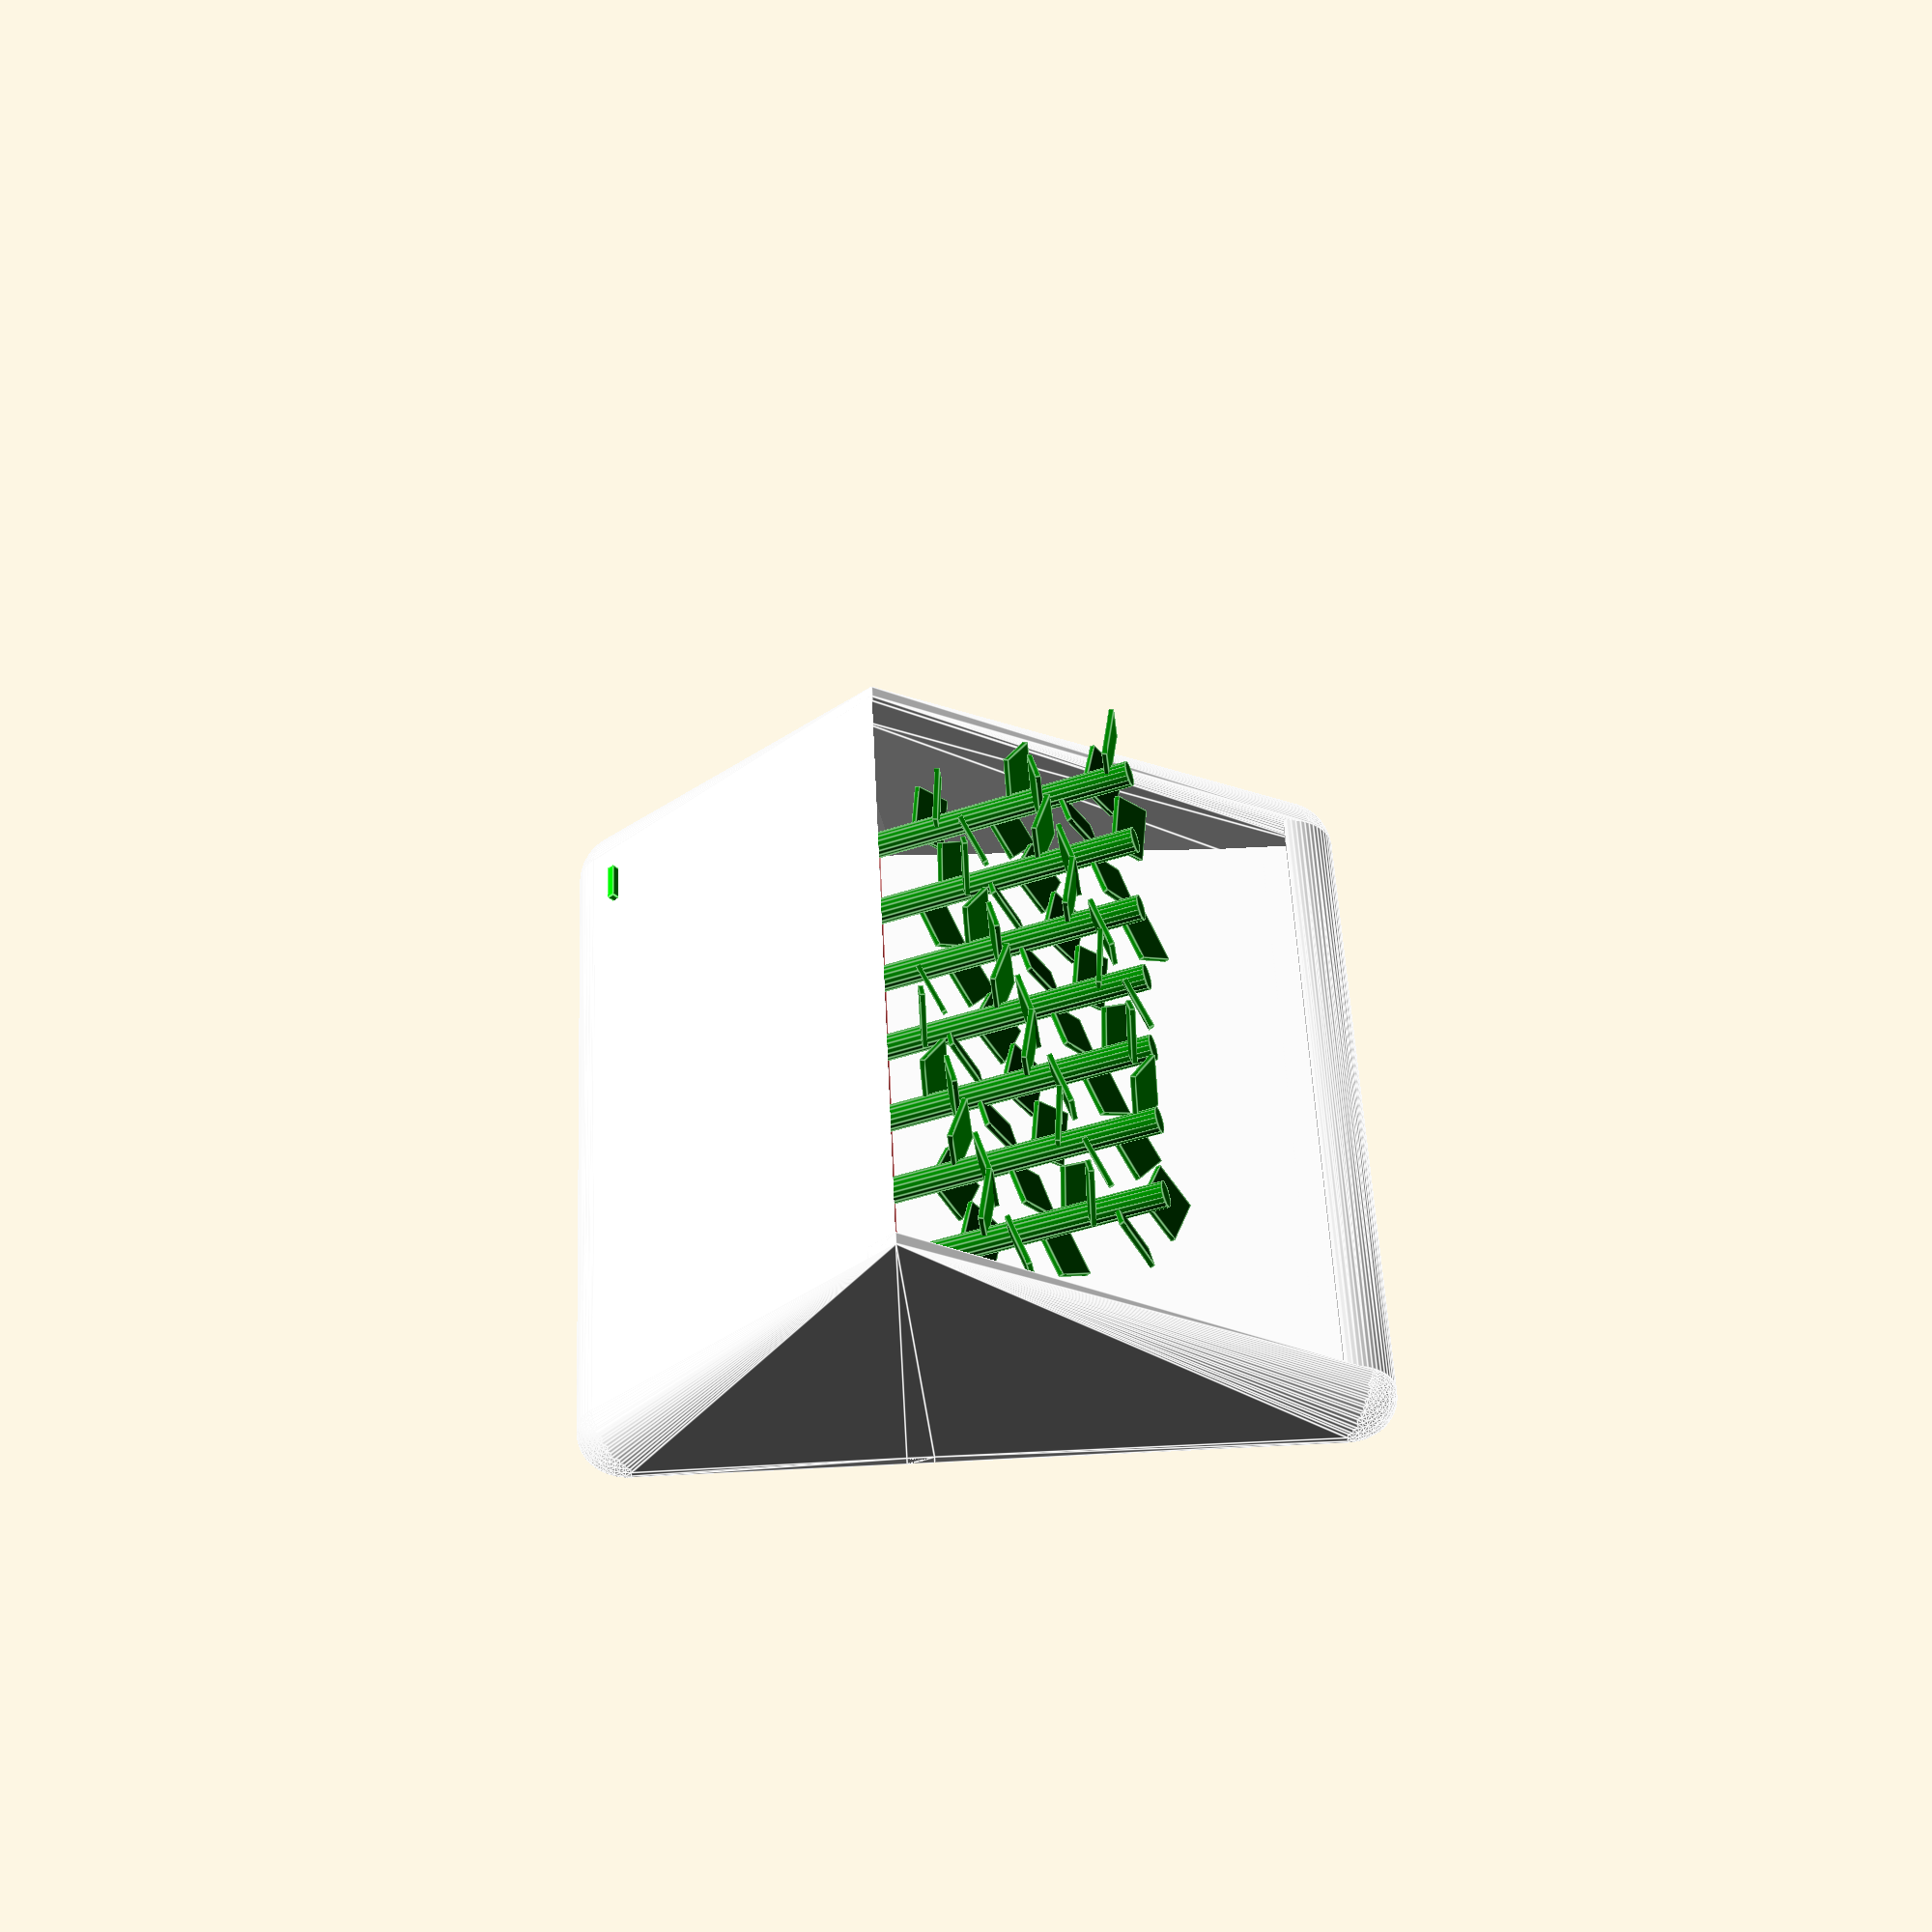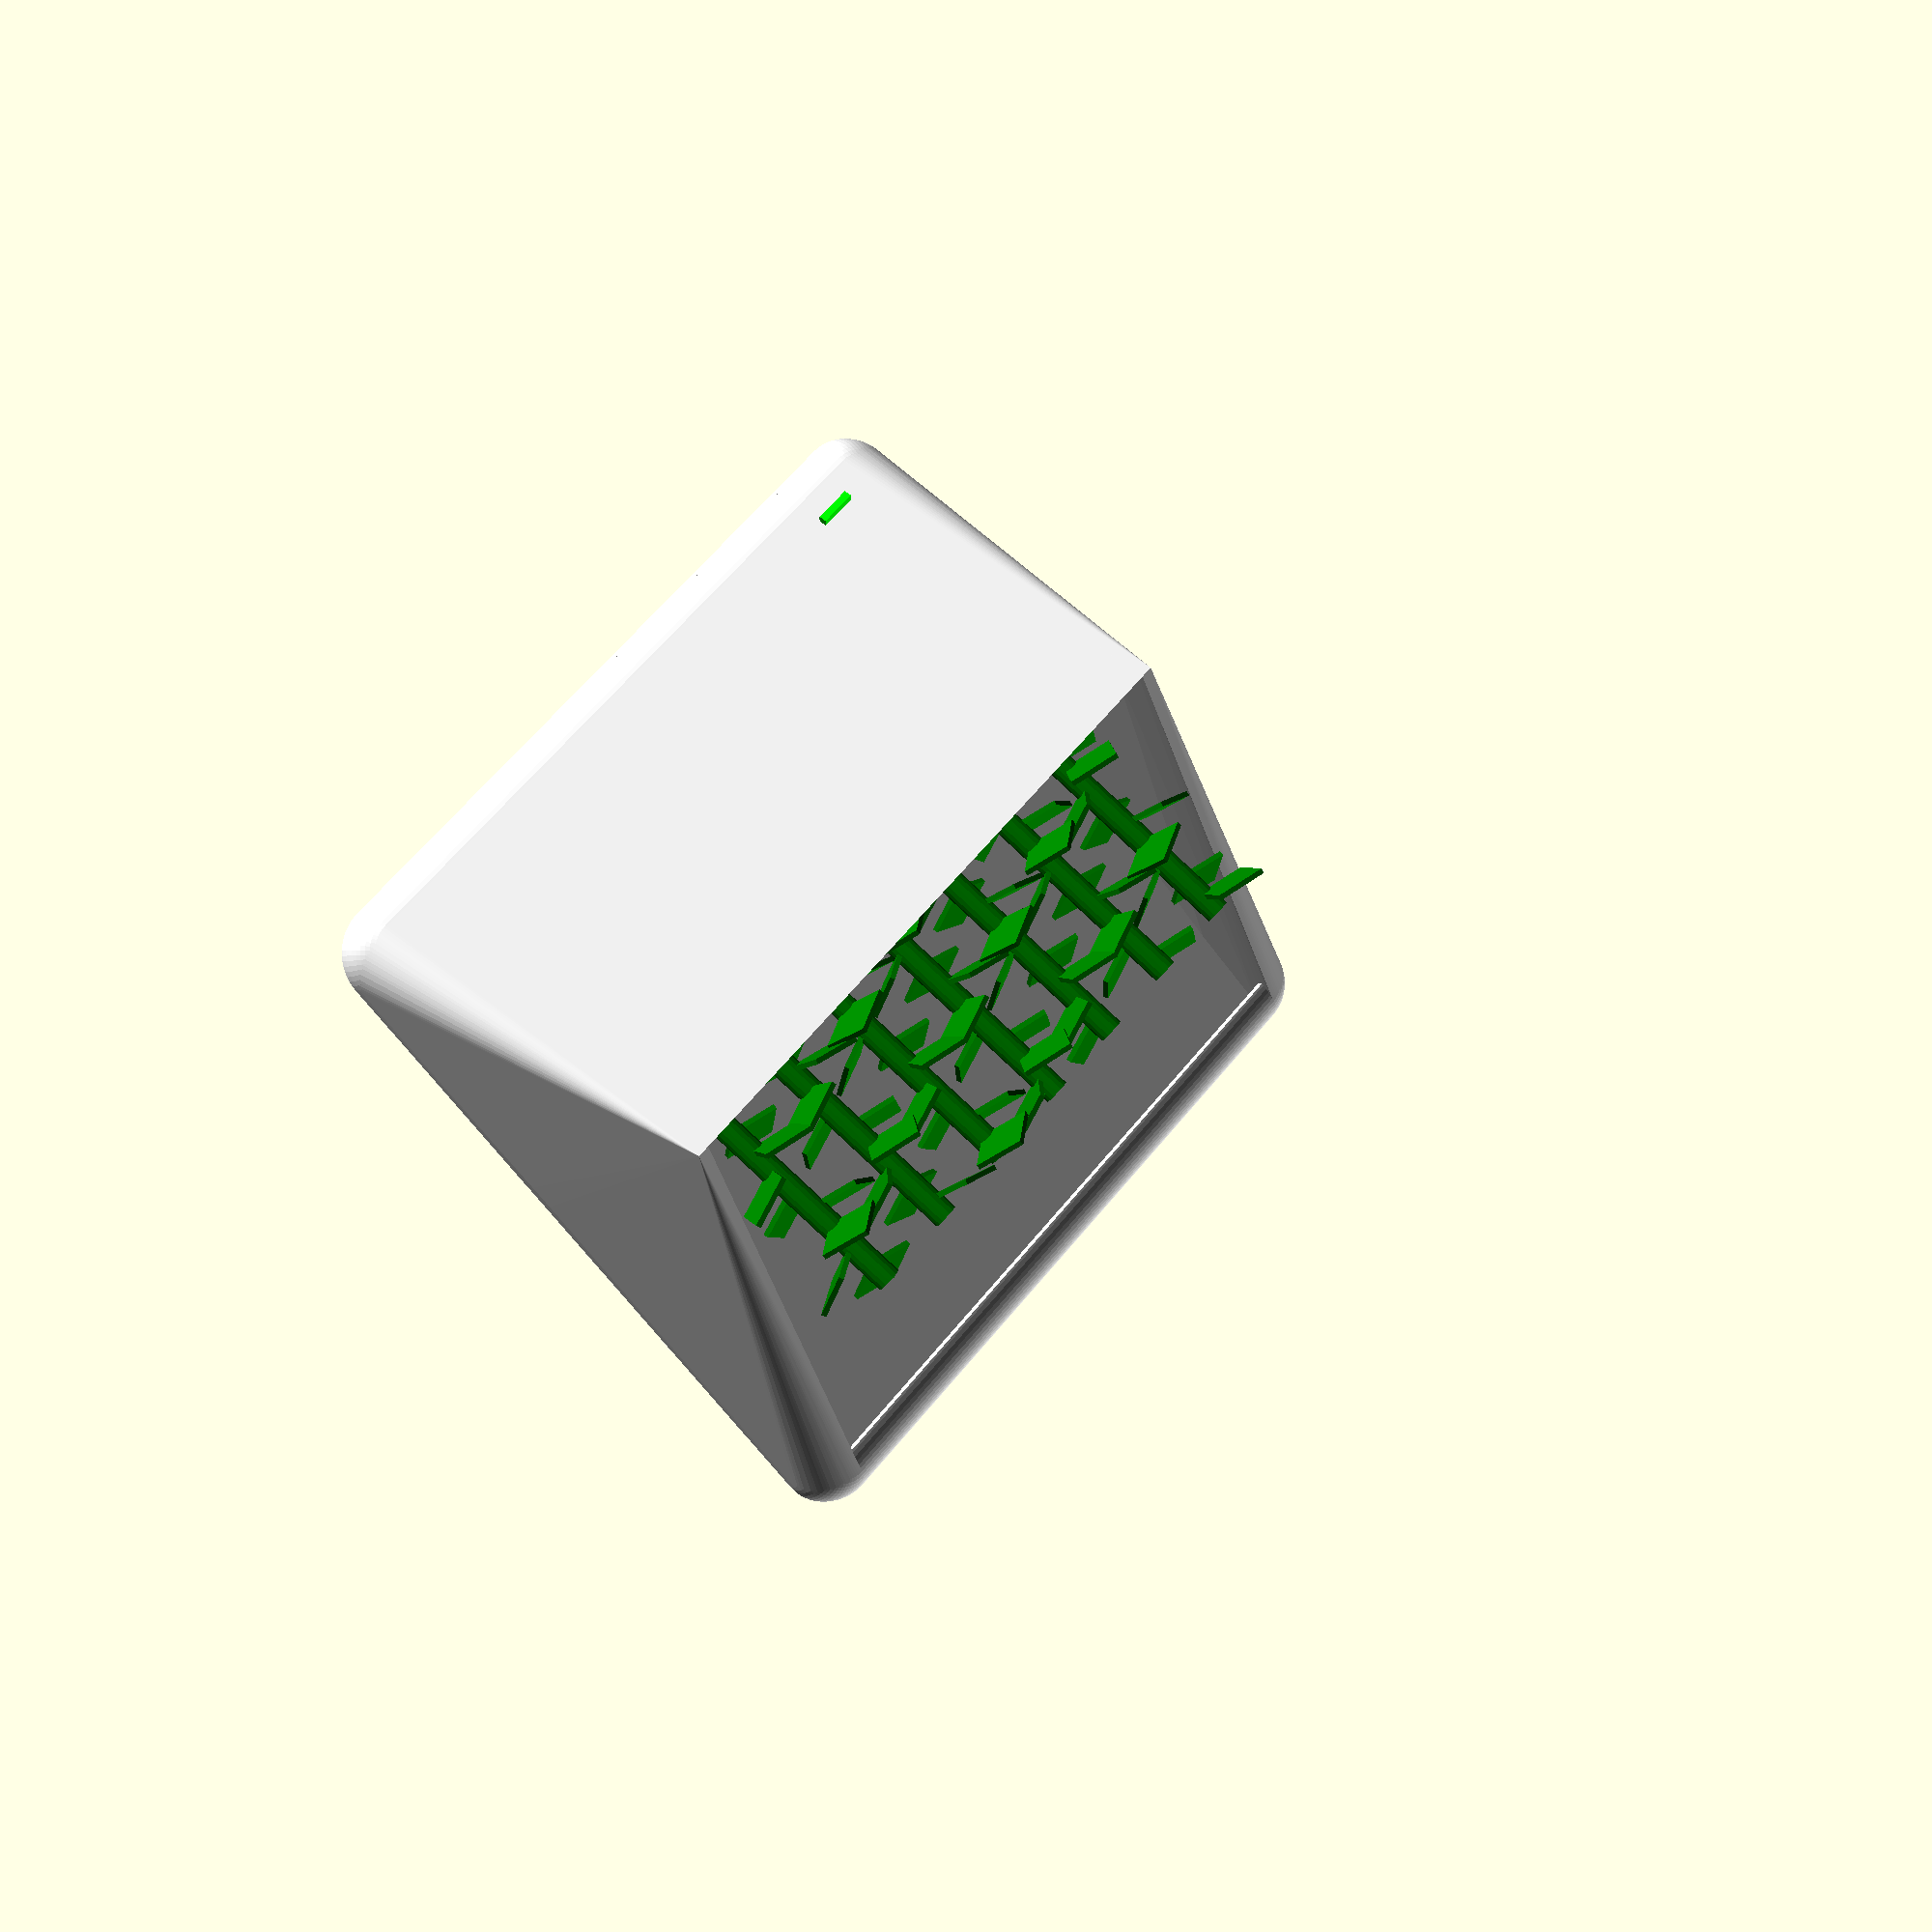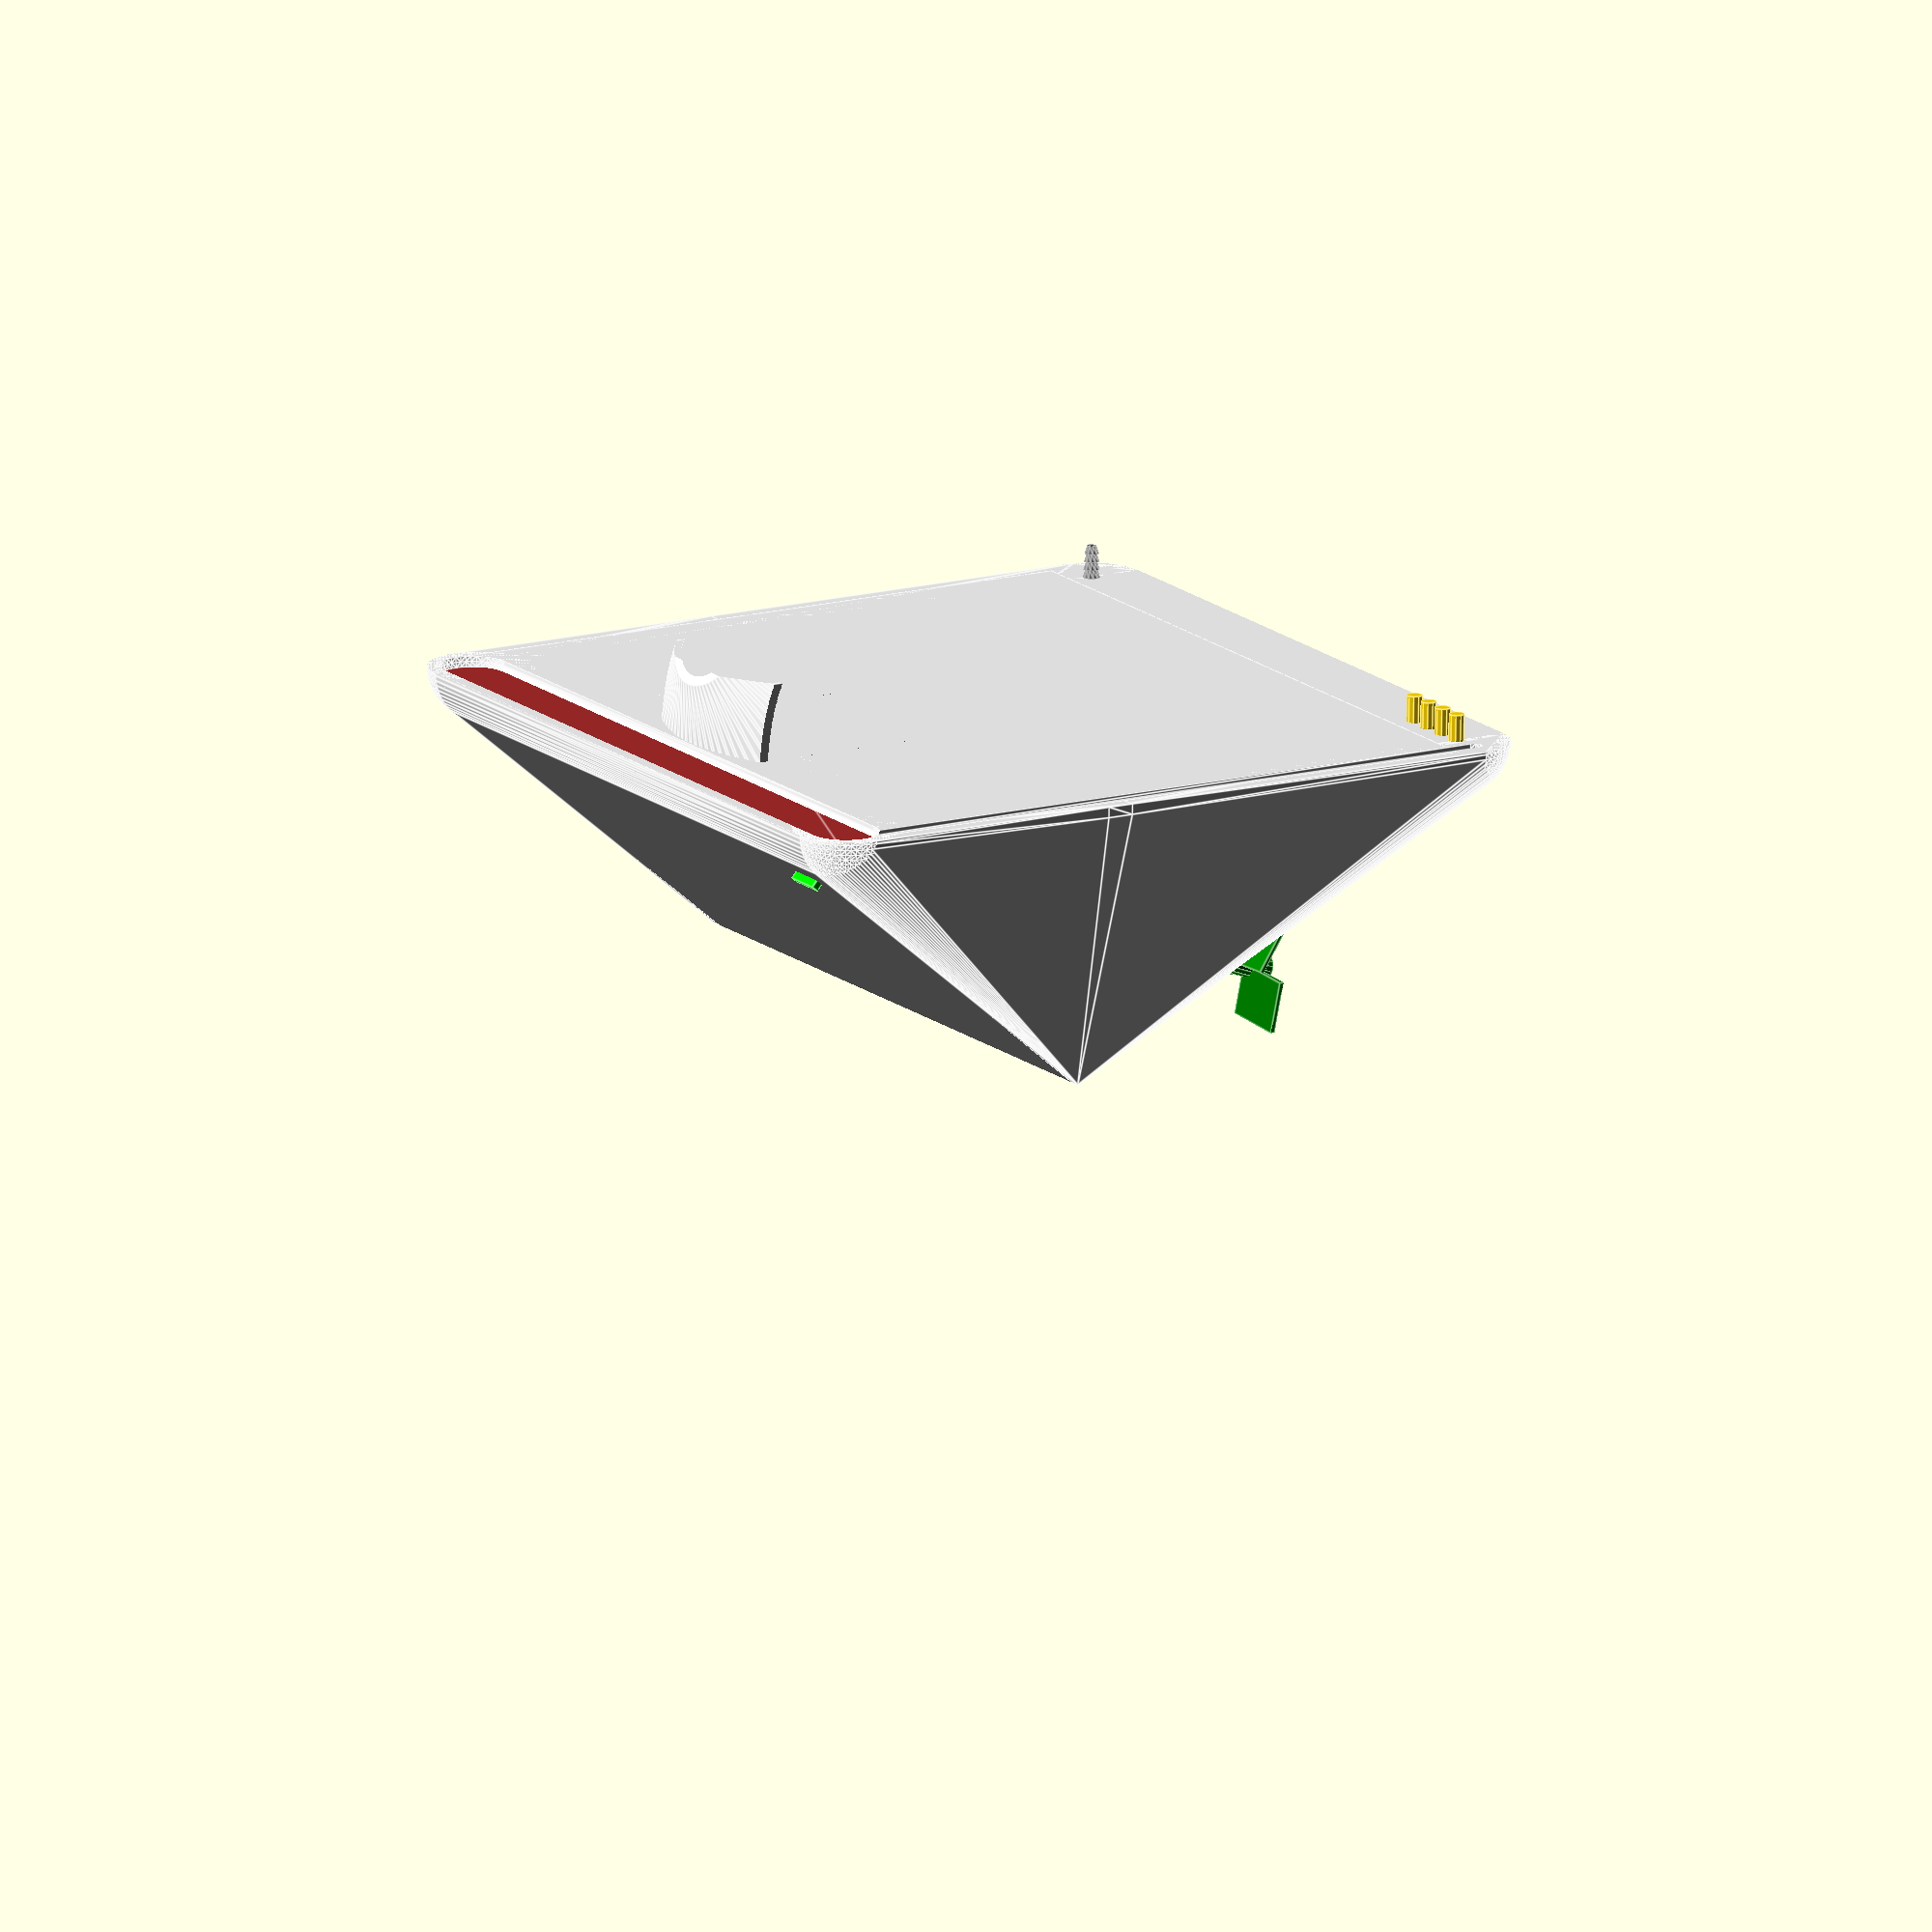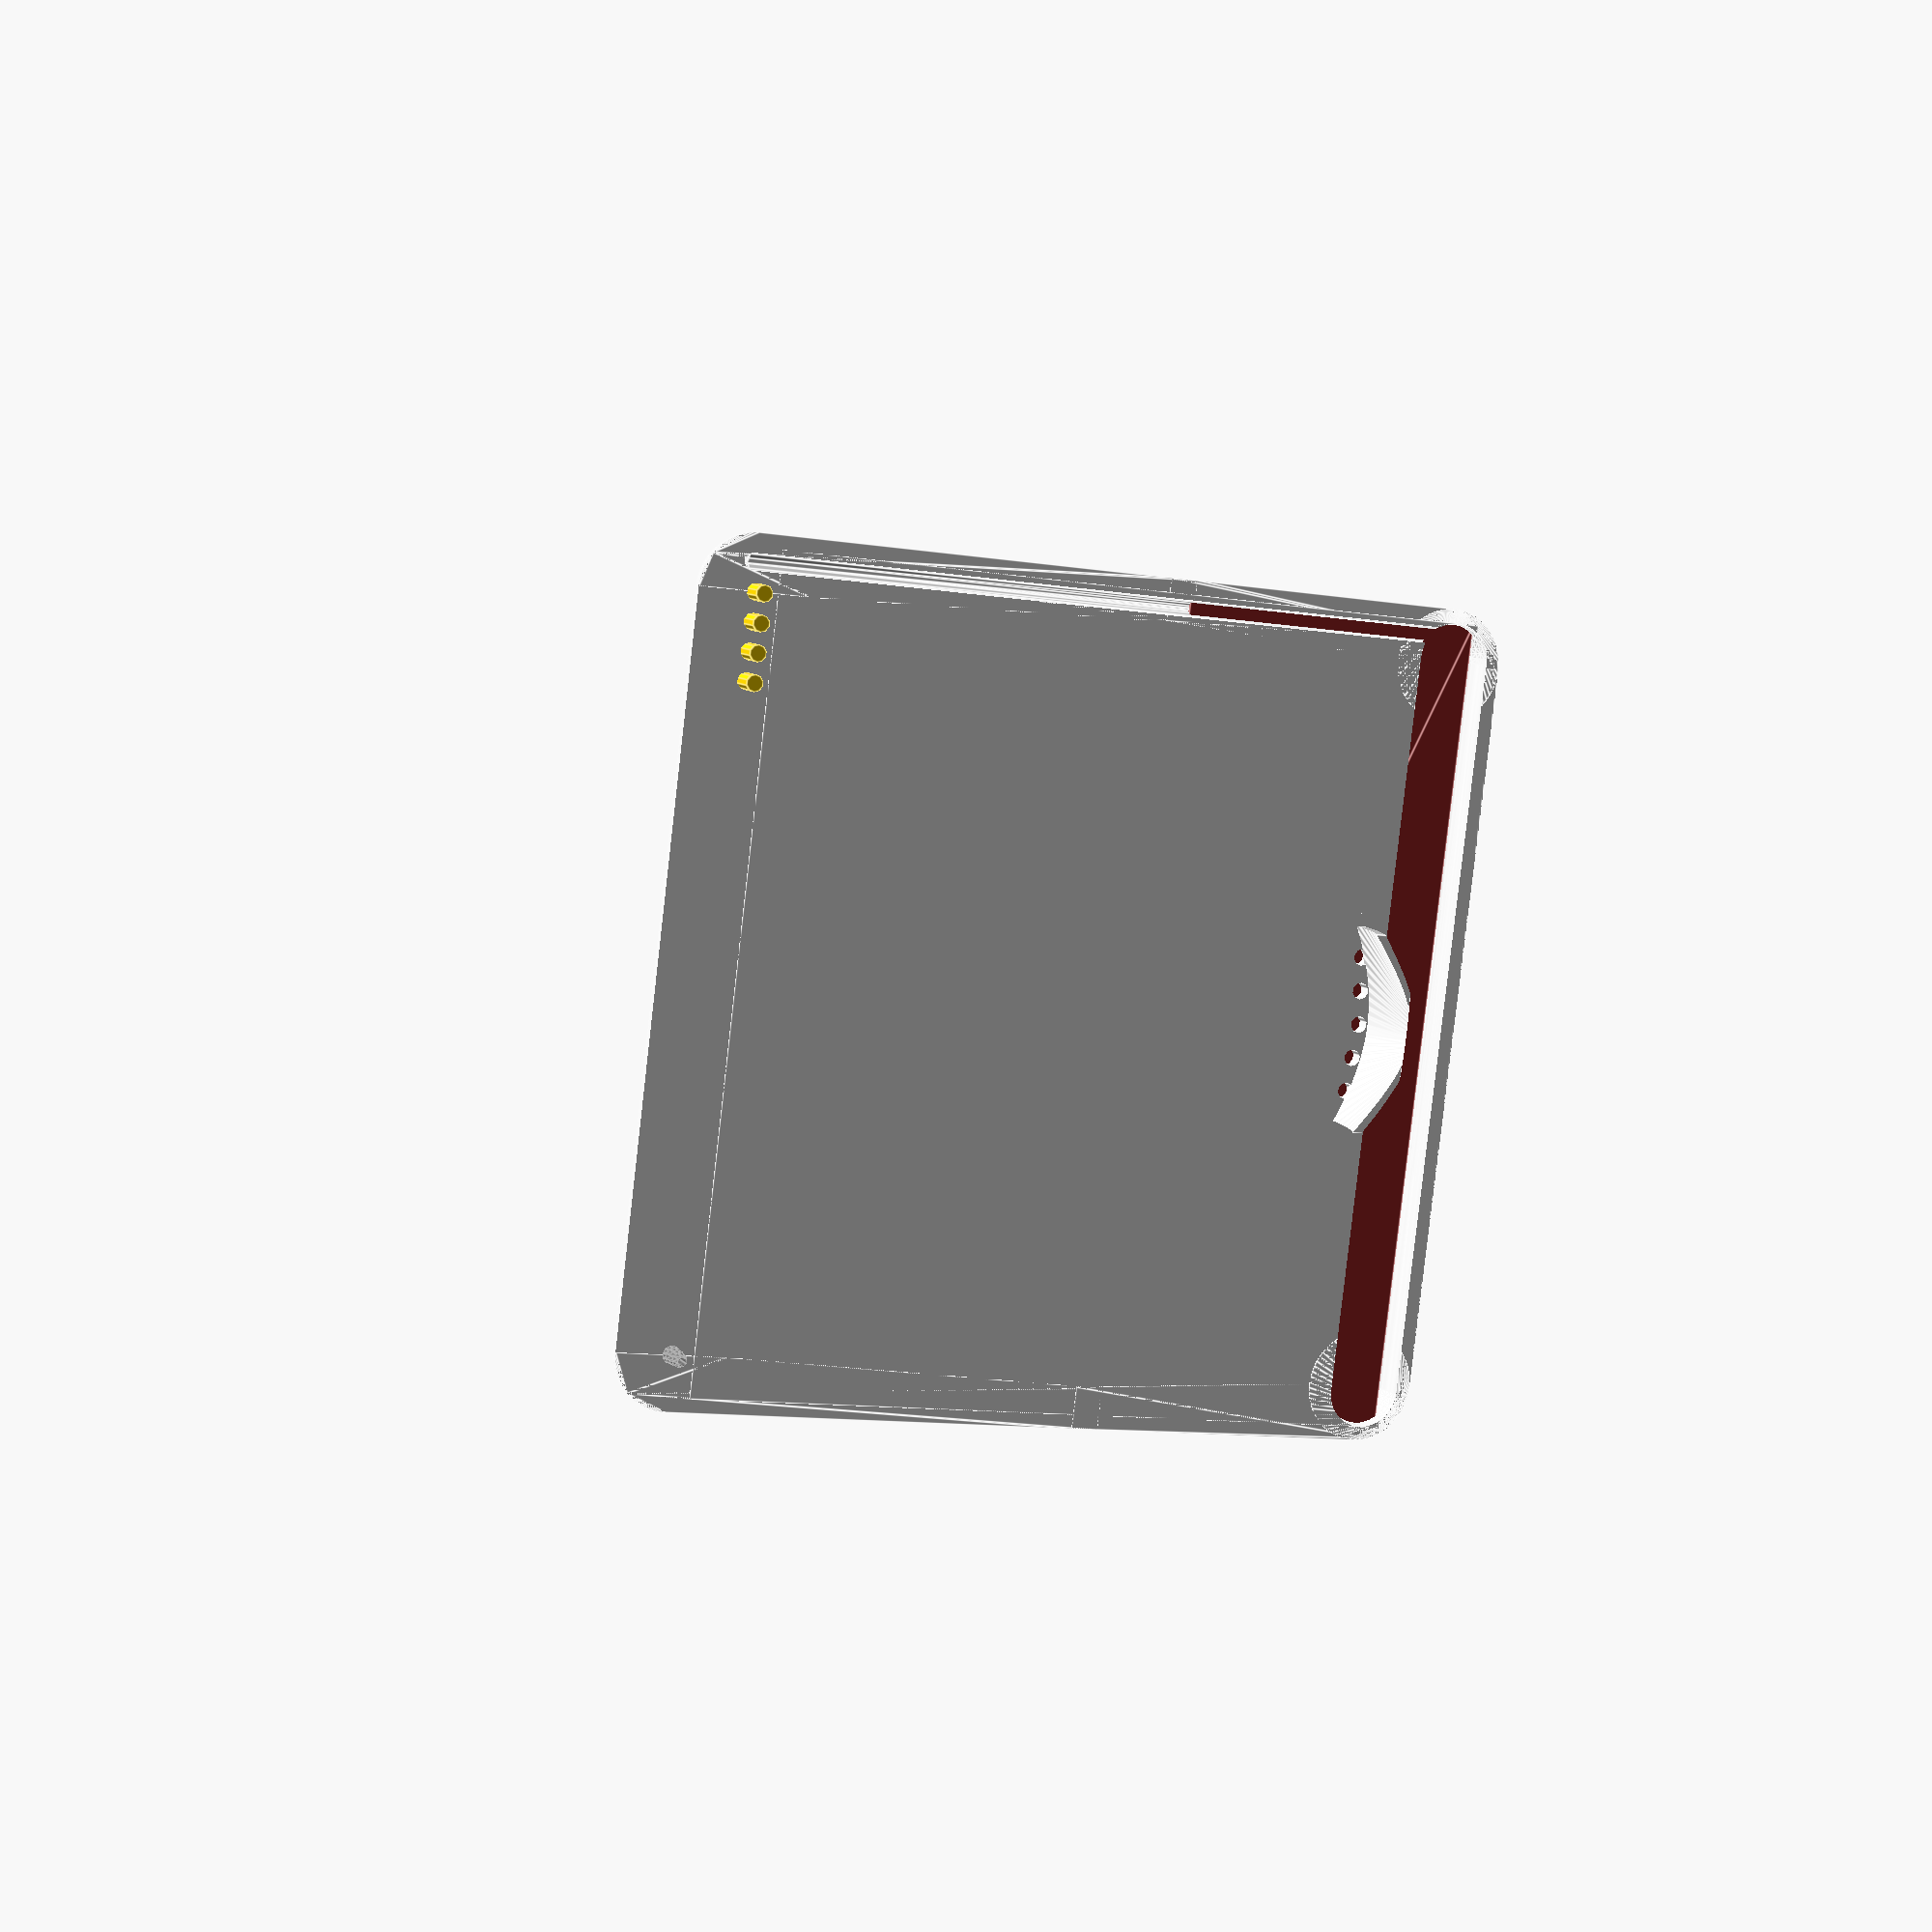
<openscad>
FRONT_TILT = 40;
PLANTER_HEIGHT = 120;
    
use <MCAD/fonts.scad>

$fa = 5;

FONT = 8bit_polyfont();
FONT_X_OFFSET = FONT[0][0];
FONT_Y_OFFSET = FONT[0][1];

shellOnly = false;

rotate([90, 0, 0])
union() {
    color("whitesmoke", 1)
    difference() {
        union() {
            difference() {
                union() {
                    difference() {
                        union() {
                            hull() {
                                translate([130, 130, 0])
                                sphere(20);
                                translate([-130, 130, 0])
                                sphere(20);
                            }
                           hull() {
                                translate([130, -130, 0])
                                sphere(20);
                                translate([-130, -130, 0])
                                sphere(20);
                            }
                        }
                        translate([0, 0, -20])
                        cube([400, 400, 40], true);
                        translate([0, 30, 25])
                        cube([260, 200, 40], true);
                        difference() {
                            hull() {
                                translate([130, 130, 0])
                                sphere(17);
                                translate([-130, 130, 0])
                                sphere(17);
                                translate([130, -130, 0])
                                sphere(17);
                                translate([-130, -130, 0])
                                sphere(17);
                            }
                            translate([0, 0, -16])
                            cube([400, 400, 40], true);
                        }
                        intersection() {
                            translate([-130, -130, 0])
                            rotate([FRONT_TILT, 0, 0])
                            translate([0, 0, 7])
                            cube([260, 300, 10]);
                            translate([-150, -150, 0])
                            cube([300, PLANTER_HEIGHT, 300]);
                        }
                    }
                    //FRONT COVER
                    intersection() {
                        translate([-130, -130, 0])
                        rotate([FRONT_TILT, 0, 0])
                        translate([0, 0, 17])
                        cube([260, 300, 3]);
                        translate([-150, -150, 0])
                        cube([300, PLANTER_HEIGHT, 300]);
                    }
                    hull() {
                        difference() {
                            translate([-130, 130, 0])
                            sphere(20);
                            translate([0, 0, -20])
                            cube([400, 400, 40], true);
                            translate([0, 50, 0])
                            cube([260, 260, 40], true);
                        }
                        intersection() {
                            translate([-130, -130, 0])
                            rotate([FRONT_TILT, 0, 0])
                            translate([0, 0, 18])
                            cube([5, 300, 2]);
                            translate([-150, -160 + PLANTER_HEIGHT, 0])
                            cube([100, 10, 300]);
                        }
                        translate([-150, -150 + PLANTER_HEIGHT, 0])
                        cube([15, 10, 4]);
                    }
                    hull() {
                        difference() {
                            translate([130, 130, 0])
                            sphere(20);
                            translate([0, 0, -20])
                            cube([400, 400, 40], true);
                            translate([0, 50, 0])
                            cube([260, 260, 40], true);
                        }
                        intersection() {
                            translate([130, -130, 0])
                            rotate([FRONT_TILT, 0, 0])
                            translate([-5, 0, 18])
                            cube([5, 300, 2]);
                            translate([50, -160 + PLANTER_HEIGHT, 0])
                            cube([100, 10, 300]);
                        }
                        translate([135, -150 + PLANTER_HEIGHT, 0])
                        cube([15, 10, 4]);
                    }
                    hull() {
                        difference() {
                            translate([-130, -130, 0])
                            sphere(20);
                            translate([0, 0, -20])
                            cube([400, 400, 40], true);
                            translate([0, -50, 0])
                            cube([260, 260, 40], true);
                        }
                        intersection() {
                            translate([-130, -130, 0])
                            rotate([FRONT_TILT, 0, 0])
                            translate([0, 0, 18])
                            cube([5, 300, 2]);
                            translate([-150, -160 + PLANTER_HEIGHT, 0])
                            cube([100, 10, 300]);
                        }
                        translate([-150, -150 + PLANTER_HEIGHT, 0])
                        cube([15, 10, 4]);
                    }
                    hull() {
                        difference() {
                            translate([130, -130, 0])
                            sphere(20);
                            translate([0, 0, -20])
                            cube([400, 400, 40], true);
                            translate([0, -50, 0])
                            cube([260, 260, 40], true);
                        }
                        intersection() {
                            translate([130, -130, 0])
                            rotate([FRONT_TILT, 0, 0])
                            translate([-5, 0, 18])
                            cube([5, 300, 2]);
                            translate([50, -160 + PLANTER_HEIGHT, 0])
                            cube([100, 10, 300]);
                        }
                        translate([135, -150 + PLANTER_HEIGHT, 0])
                        cube([15, 10, 4]);
                    }
                }
                /*hull() {
                    intersection() {
                        translate([-124, -130, 0])
                        rotate([FRONT_TILT, 0, 0])
                        translate([-1, 0, 14])
                        cube([254, 290, 2]);
                        translate([-150, -150, 0])
                        cube([300, PLANTER_HEIGHT + 1, 300]);
                    }
                    translate([-145, -151 + PLANTER_HEIGHT, -1])
                    cube([290, 1, 3]);
                    translate([-145, -140, -1])
                    cube([290, 1, 3]);
                }*/
                //Repeated later. Needed to make sure it is also removed from the lower piece.
                //Drainage holes
                for (i = [-2:2]) {
                    translate([i*12, -114 + abs(i), -10])
                    rotate([-10, 0, 0])
                    cylinder(r=3, h=20);
                }
            }
            hull() {
                difference() {
                    translate([0, 0, 1])
                    union() {
                        hull() {
                            translate([120, -130, 0])
                            cube([20, 20, 1]);
                            translate([-10, -140, 0])
                            cube([20, 20, 1]);
                            translate([120, -110, 100])
                            cube([20, 20, 1]);
                            translate([-10, -120, 100])
                            cube([20, 20, 1]);
                        }
                    }
                    translate([130, -150, 0])
                    cube(100);
                    translate([-230, -150, 0])
                    cube(100);
                    intersection() {
                        translate([-150, -130, 0])
                        rotate([FRONT_TILT, 0, 0])
                        translate([0, -100, 19])
                        cube([300, 400, 100]);
                        translate([-150, -150, 0])
                        cube([300, PLANTER_HEIGHT, 300]);
                    }
                    translate([0, 0, -20])
                    cube([400, 400, 40], true);
                }
                difference() {
                    translate([130, -130, 0])
                    sphere(20);
                    translate([0, 0, -20])
                    cube([400, 400, 40], true);
                }
            }
            hull() {
                difference() {
                    translate([0, 0, 1])
                    union() {
                        hull() {
                            translate([-140, -130, 0])
                            cube([20, 20, 1]);
                            translate([-10, -140, 0])
                            cube([20, 20, 1]);
                            translate([-140, -110, 100])
                            cube([20, 20, 1]);
                            translate([-10, -120, 100])
                            cube([20, 20, 1]);
                        }
                    }
                    translate([130, -150, 0])
                    cube(100);
                    translate([-230, -150, 0])
                    cube(100);
                    intersection() {
                        translate([-150, -130, 0])
                        rotate([FRONT_TILT, 0, 0])
                        translate([0, -100, 19])
                        cube([300, 400, 100]);
                        translate([-150, -150, 0])
                        cube([300, PLANTER_HEIGHT, 300]);
                    }
                    translate([0, 0, -20])
                    cube([400, 400, 40], true);
                }
                difference() {
                    translate([-130, -130, 0])
                    sphere(20);
                    translate([0, 0, -20])
                    cube([400, 400, 40], true);
                }
            }
            difference() {
                translate([-145, -140, 0])
                cube([290, 262, 4]);
                //Drainage holes
                for (i = [-2:2]) {
                    translate([i*12, -114 + abs(i), -10])
                    rotate([-10, 0, 0])
                    cylinder(r=3, h=20);
                }
            }
            intersection() {
                translate([0, -110, -40])
                rotate([-60, 0, 0])
                difference() {
                    cylinder(r=20, r2=70, h=34);
                    translate([0, 0, -1])
                    cylinder(r=15, r2=65, h=36);
                }
                translate([0, -80, -14])
                cube([70, 100, 30], true);
            }
        }
        hull() {
            intersection() {
                union() {
                    translate([132, -132, 0])
                    sphere(13);
                    translate([-132, -132, 0])
                    sphere(13);
                }
            }
        }
        hull() {
            intersection() {
                union() {
                    translate([-140, 132, 0])
                    sphere(3);
                    translate([-140, -132, 0])
                    sphere(3);
                    translate([-140, 132, 2])
                    sphere(3);
                    translate([-140, -132, 2])
                    sphere(3);
                }
            }
        }
    }
    
    color("lime")
    translate([-128, -130, 0])
    rotate([FRONT_TILT, 0, 0])
    translate([10, 10, 18])
    cube([15, 3, 5]);
    
    if (!shellOnly) {
        color("brown")
        hull() {
            intersection() {
                translate([-124, -130, 0])
                rotate([FRONT_TILT, 0, 0])
                translate([-1, 0, 14])
                cube([254, 290, 2]);
                translate([-150, -150, 0])
                cube([300, PLANTER_HEIGHT - 3, 300]);
            }
            translate([-145, -151 + PLANTER_HEIGHT, 4])
            cube([290, 1, 3]);
            translate([-145, -140, 4])
            cube([290, 1, 3]);
        }
        
        color("green")
        for(i = [-3:3]) {
            translate([-2.5 + i * 33, -140, 10])
            rotate([FRONT_TILT / 2, 0, 0]) {
                rotate([-90, 0, 0])
                cylinder(r = 5, h = PLANTER_HEIGHT + 100);
                for(j = [-4:4]) {
                    translate([0, PLANTER_HEIGHT + 50 + j * 10])
                    rotate([0, i * 1000 + j * 100, 0])
                    rotate([-15, 0, 15])
                    cube([20, 2, 20]);
                }
            }
        }
        
        color("black")
        translate([0, -140, 0])
        rotate([FRONT_TILT - 10, 0, 0])
        rotate([0, 90, 0])
        translate([0, PLANTER_HEIGHT, -130])
        cylinder(r=3, h=260);

        color("dimgray")
        for (i = [1:4]) {
            difference() {
                translate([130, 130, i * -3])
                cylinder(r1=2.5 - 0.2 * i, r2=3.5 - 0.2 * i, h=3);
                translate([130, 130, -1 + i * -3])
                cylinder(r=1.5, h=5);
            }
        }
        color("dodgerblue")
        translate([130, 130, -1])
        sphere(r=2.5, h=3);

        color("gold") {
            translate([-130, 130, -10])
            cylinder(r=3, h=11);
            translate([-120, 130, -10])
            cylinder(r=3, h=11);
            translate([-110, 130, -10])
            cylinder(r=3, h=11);
            translate([-100, 130, -10])
            cylinder(r=3, h=11);
        }

        words = ["+", "SCL", "SDA", "-"];
        color("black")
        for (currentWord = [0:(len(words) - 1)]) {
            letters = search(words[currentWord], FONT[2], 1, 1);
            for (letter = [0:(len(letters) - 1)]) {
                rotate([0, 180, 90])
                translate([-125 + FONT_X_OFFSET * letter,
                    100 - FONT_Y_OFFSET / 2 + currentWord * 10, 0]) {
                    linear_extrude(1)
                    polygon(points = FONT[2][letters[letter]][6][0],
                            paths = FONT[2][letters[letter]][6][1]);
                }
            }
        }
        
        words2 = ["Water"];
        color("black")
        for (currentWord = [0:(len(words) - 1)]) {
            letters = search(words2[currentWord], FONT[2], 1, 1);
            for (letter = [0:(len(letters) - 1)]) {
                rotate([0, 180, 90])
                translate([-125 + FONT_X_OFFSET * letter,
                    -135]) {
                    linear_extrude(1)
                    polygon(points = FONT[2][letters[letter]][6][0],
                            paths = FONT[2][letters[letter]][6][1]);
                }
            }
        }
        
        translate([0, 140, 1])
        rotate([90, 0, 0])
        union() {
            translate([-135, 0, 0])
            color("lightgray") {
                cube([270, 15, 1]);
            }
            translate([0, 5, 1])
            for (i = [-13:13]) {
                translate([i * 10 - 2.5, 0, 0])
                led();
            }
        }
    }
}


module led() {
    color("white") {
        cube([5, 5, 2]);
    }
}

</openscad>
<views>
elev=284.7 azim=203.9 roll=267.2 proj=p view=edges
elev=65.1 azim=38.9 roll=216.5 proj=p view=wireframe
elev=345.9 azim=358.8 roll=239.1 proj=o view=edges
elev=191.1 azim=287.7 roll=111.9 proj=p view=edges
</views>
